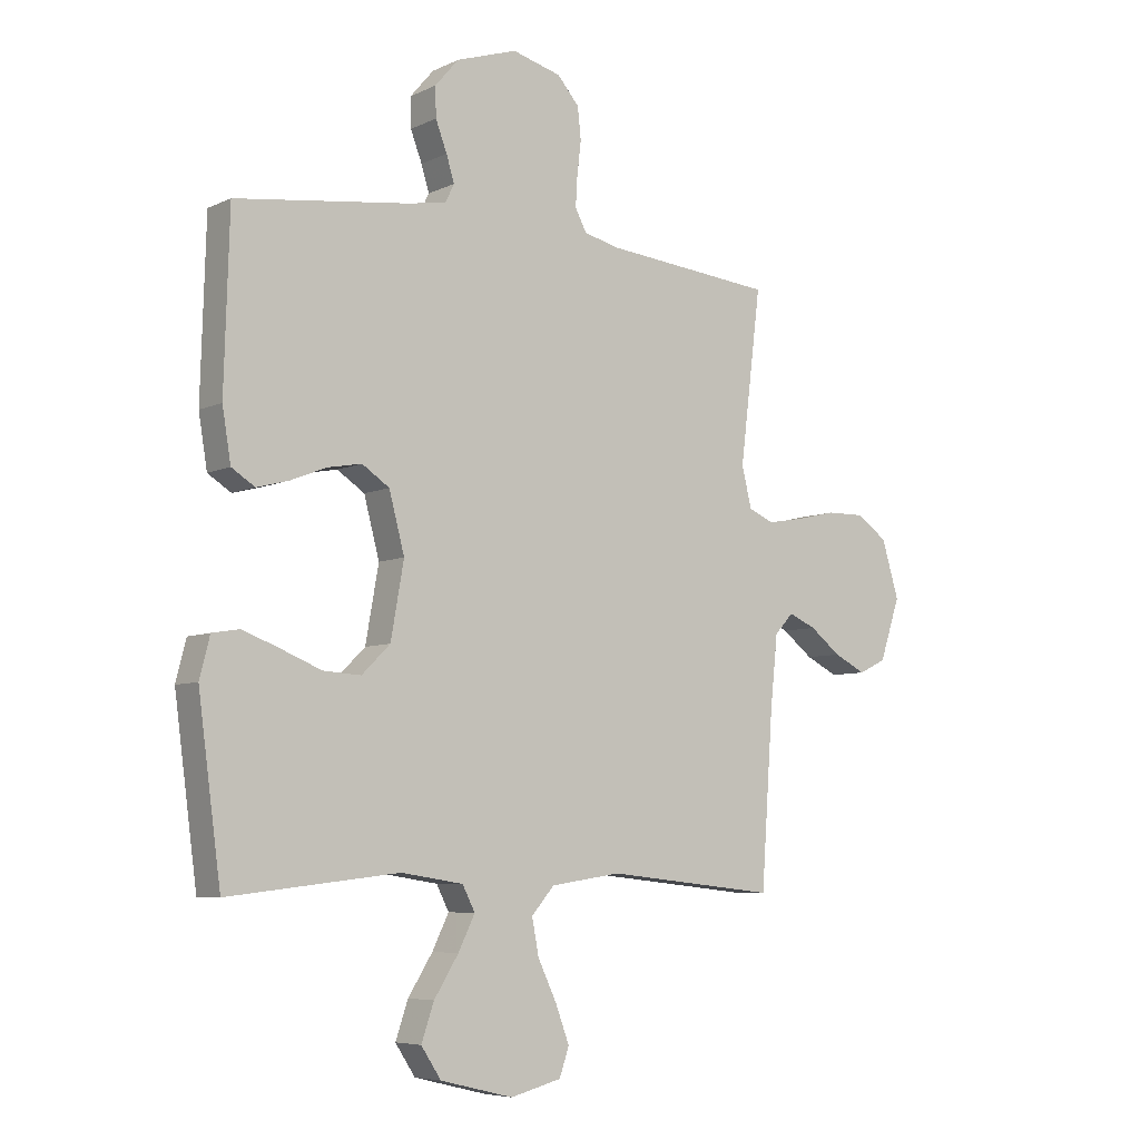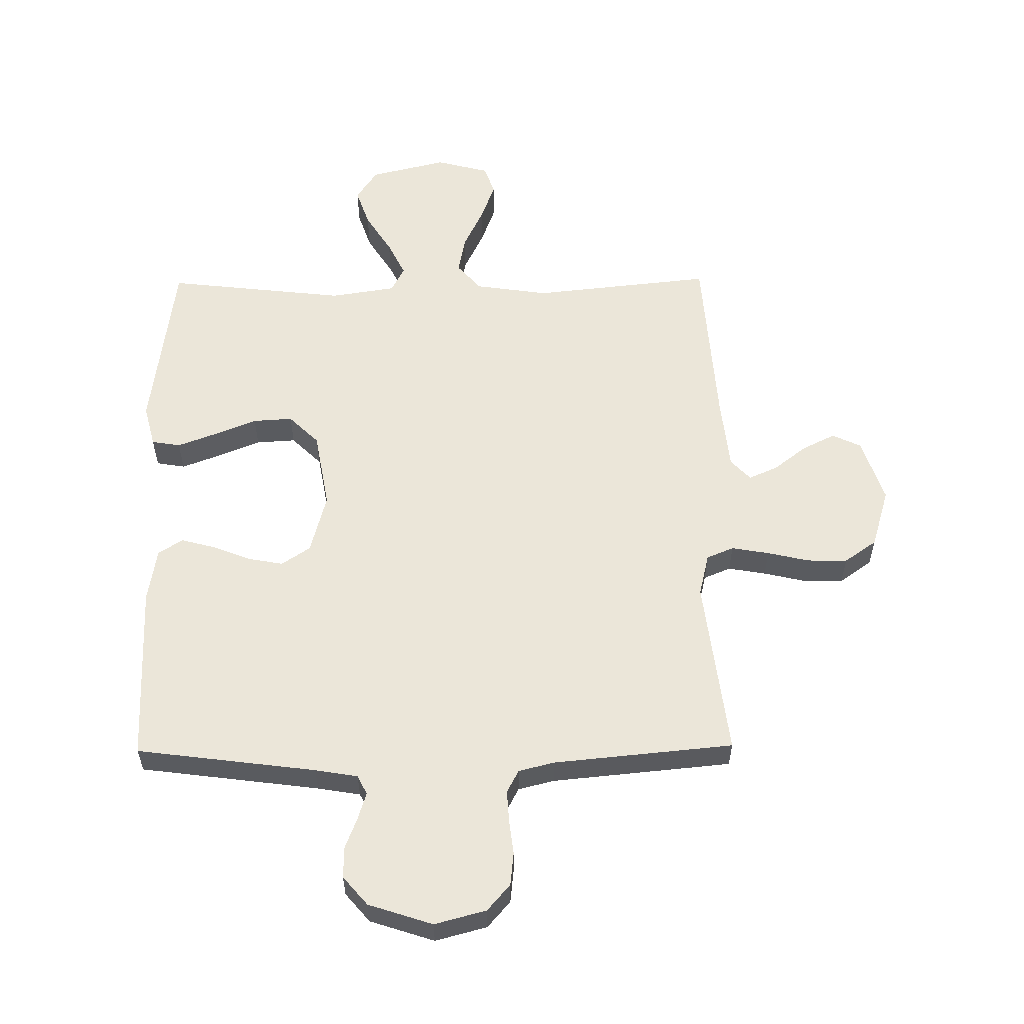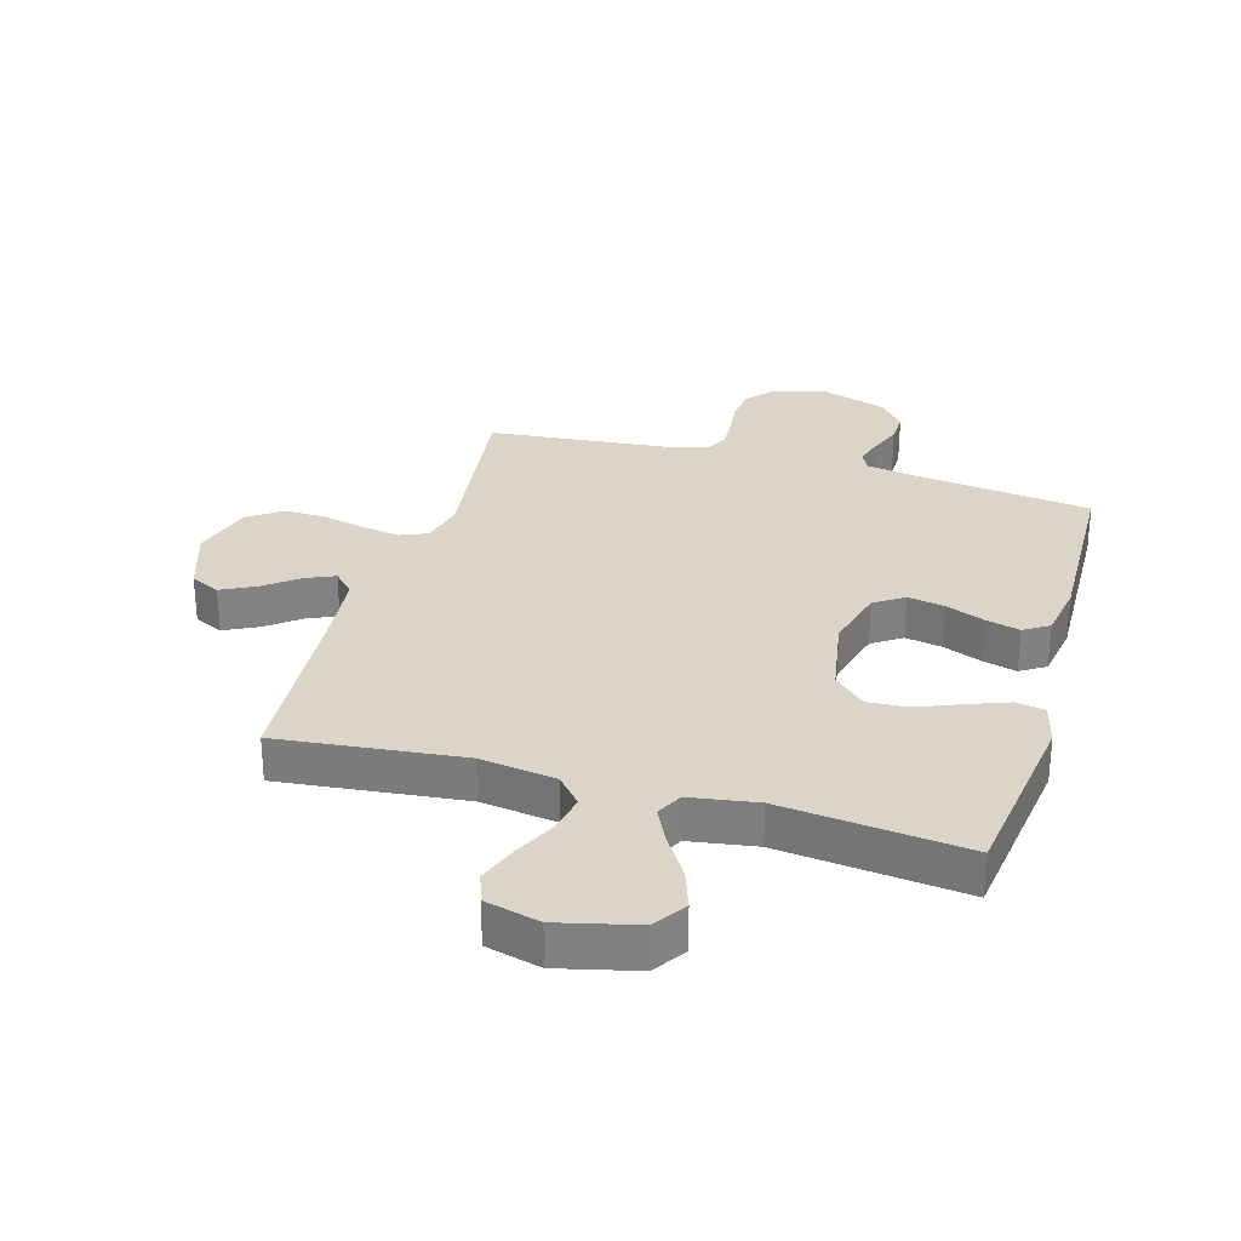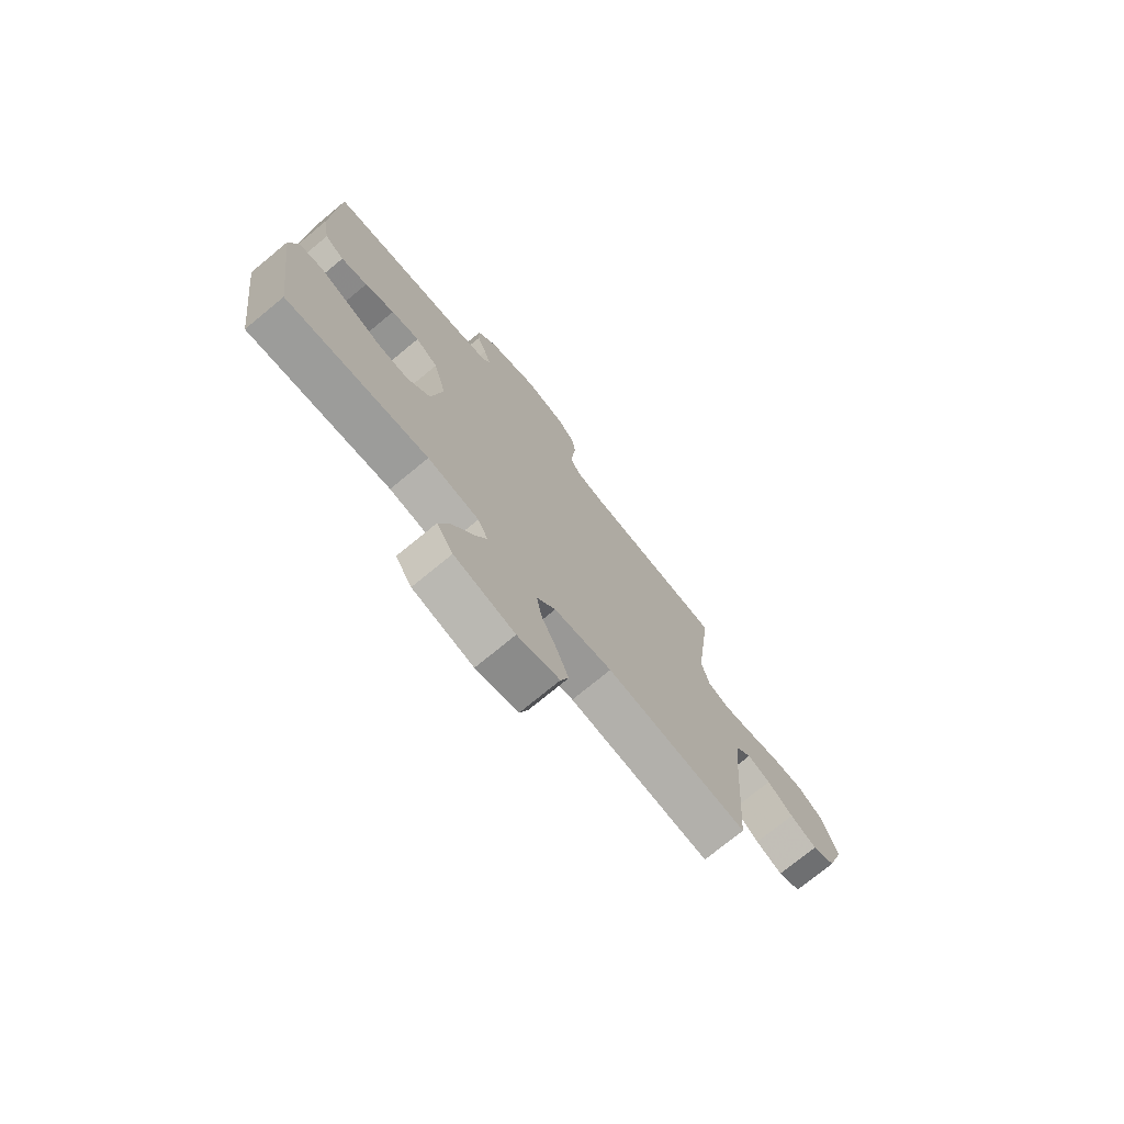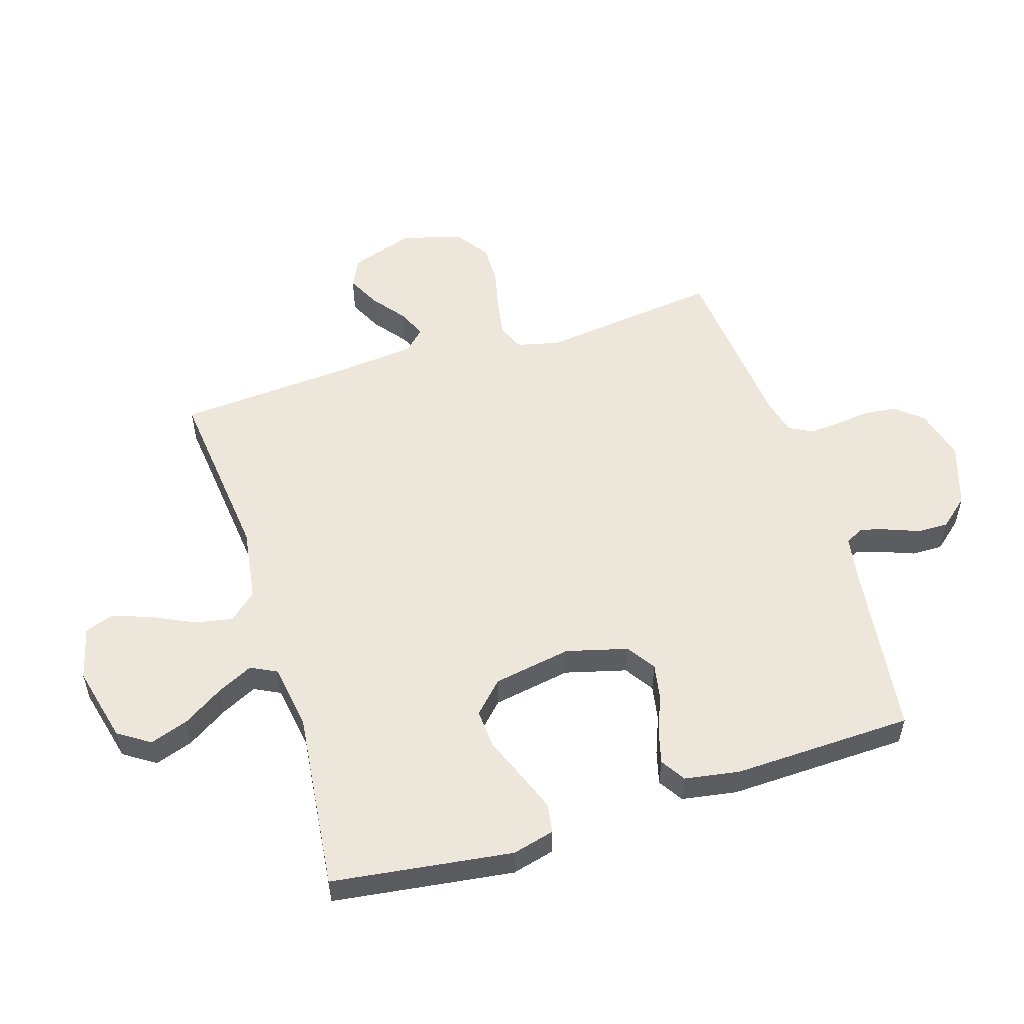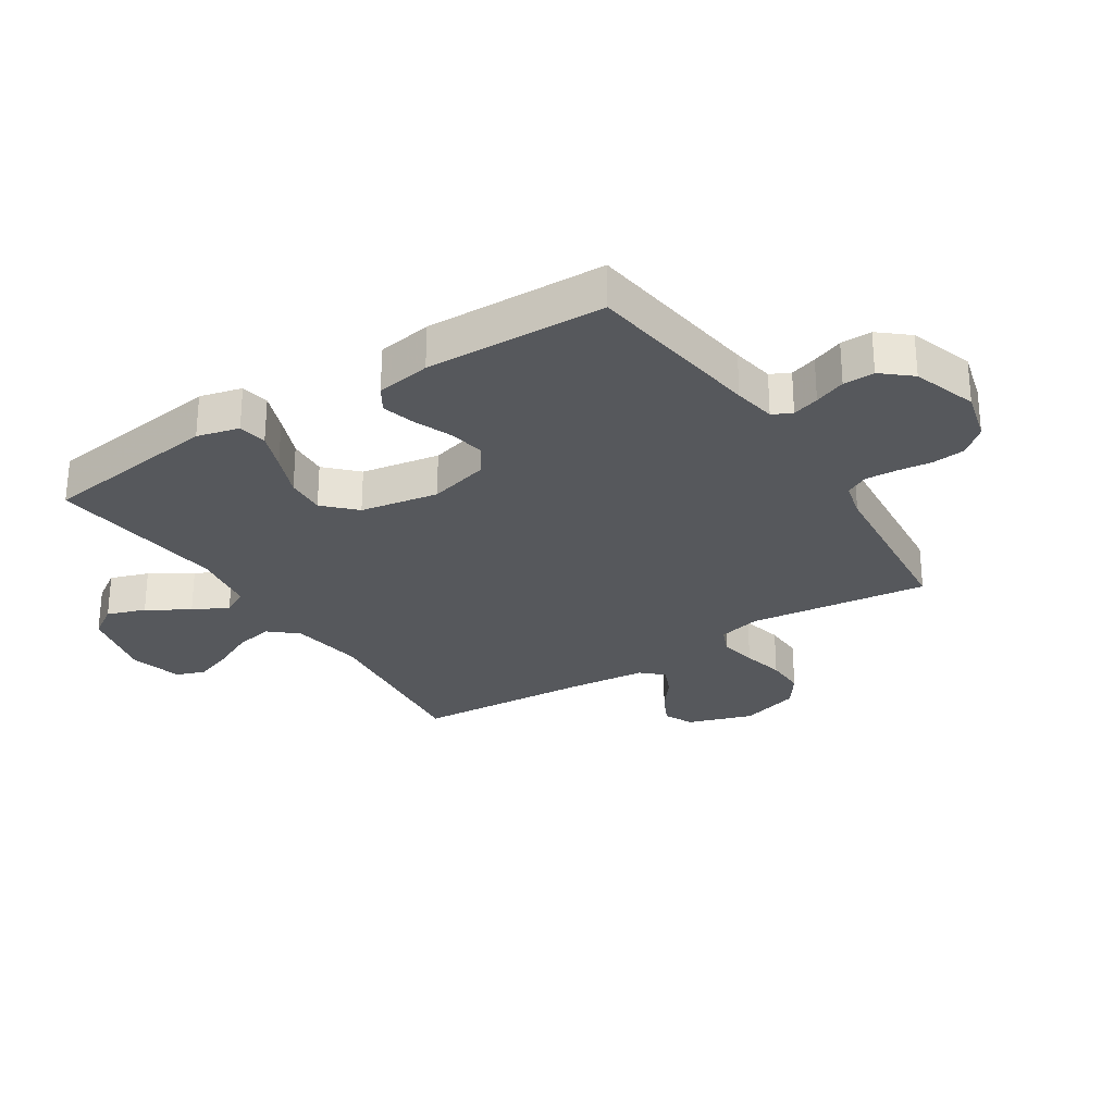
<metadata>
{"format":"obj","ext":"obj","renderer":"f3d","projection":"perspective","resolution":1024,"background":"white","views":[{"elev":-6.5,"azim":-36.6,"up":"+Z"},{"elev":57.3,"azim":-0.6,"up":"+Y"},{"elev":29.6,"azim":-163.9,"up":"+Y"},{"elev":-74.6,"azim":-50.5,"up":"+Z"},{"elev":54.1,"azim":-107.4,"up":"+Y"},{"elev":-27.8,"azim":-57.1,"up":"+Y"}]}
</metadata>
<code>
v -0.5 0.07 0.5
v -0.2 0.07 0.539
v -0.129 0.07 0.551
v -0.113 0.07 0.583
v -0.127 0.07 0.628
v -0.147 0.07 0.68
v -0.148 0.07 0.732
v -0.107 0.07 0.78
v 0 0.07 0.815
v 0.086 0.07 0.792
v 0.124 0.07 0.748
v 0.13 0.07 0.693
v 0.123 0.07 0.634
v 0.12 0.07 0.582
v 0.14 0.07 0.544
v 0.2 0.07 0.529
v 0.5 0.07 0.5
v 0.463 0.07 0.2
v 0.48 0.07 0.129
v 0.525 0.07 0.11
v 0.588 0.07 0.121
v 0.658 0.07 0.137
v 0.725 0.07 0.138
v 0.779 0.07 0.1
v 0.809 0.07 0
v 0.773 0.07 -0.108
v 0.725 0.07 -0.131
v 0.669 0.07 -0.103
v 0.615 0.07 -0.061
v 0.567 0.07 -0.04
v 0.534 0.07 -0.075
v 0.521 0.07 -0.2
v 0.5 0.07 -0.5
v 0.2 0.07 -0.468
v 0.077 0.07 -0.486
v 0.037 0.07 -0.532
v 0.049 0.07 -0.595
v 0.082 0.07 -0.664
v 0.106 0.07 -0.729
v 0.089 0.07 -0.778
v 0 0.07 -0.801
v -0.128 0.07 -0.77
v -0.163 0.07 -0.717
v -0.141 0.07 -0.653
v -0.098 0.07 -0.585
v -0.069 0.07 -0.526
v -0.091 0.07 -0.483
v -0.2 0.07 -0.466
v -0.5 0.07 -0.5
v -0.54 0.07 -0.2
v -0.522 0.07 -0.13
v -0.474 0.07 -0.122
v -0.41 0.07 -0.146
v -0.338 0.07 -0.175
v -0.272 0.07 -0.179
v -0.222 0.07 -0.13
v -0.199 0.07 0
v -0.226 0.07 0.102
v -0.274 0.07 0.134
v -0.334 0.07 0.123
v -0.397 0.07 0.098
v -0.453 0.07 0.083
v -0.494 0.07 0.109
v -0.509 0.07 0.2
v -0.5 0 0.5
v -0.2 0 0.539
v -0.129 0 0.551
v -0.113 0 0.583
v -0.127 0 0.628
v -0.147 0 0.68
v -0.148 0 0.732
v -0.107 0 0.78
v 0 0 0.815
v 0.086 0 0.792
v 0.124 0 0.748
v 0.13 0 0.693
v 0.123 0 0.634
v 0.12 0 0.582
v 0.14 0 0.544
v 0.2 0 0.529
v 0.5 0 0.5
v 0.463 0 0.2
v 0.48 0 0.129
v 0.525 0 0.11
v 0.588 0 0.121
v 0.658 0 0.137
v 0.725 0 0.138
v 0.779 0 0.1
v 0.809 0 0
v 0.773 0 -0.108
v 0.725 0 -0.131
v 0.669 0 -0.103
v 0.615 0 -0.061
v 0.567 0 -0.04
v 0.534 0 -0.075
v 0.521 0 -0.2
v 0.5 0 -0.5
v 0.2 0 -0.468
v 0.077 0 -0.486
v 0.037 0 -0.532
v 0.049 0 -0.595
v 0.082 0 -0.664
v 0.106 0 -0.729
v 0.089 0 -0.778
v 0 0 -0.801
v -0.128 0 -0.77
v -0.163 0 -0.717
v -0.141 0 -0.653
v -0.098 0 -0.585
v -0.069 0 -0.526
v -0.091 0 -0.483
v -0.2 0 -0.466
v -0.5 0 -0.5
v -0.54 0 -0.2
v -0.522 0 -0.13
v -0.474 0 -0.122
v -0.41 0 -0.146
v -0.338 0 -0.175
v -0.272 0 -0.179
v -0.222 0 -0.13
v -0.199 0 0
v -0.226 0 0.102
v -0.274 0 0.134
v -0.334 0 0.123
v -0.397 0 0.098
v -0.453 0 0.083
v -0.494 0 0.109
v -0.509 0 0.2
f 64 1 2
f 63 64 2
f 62 63 2
f 61 62 2
f 60 61 2
f 59 60 2 3
f 58 59 3 4
f 57 58 4
f 52 53 54
f 51 52 54
f 50 51 54
f 49 50 54
f 48 49 54
f 47 48 54 55
f 43 44 45
f 42 43 45
f 41 42 45
f 40 41 45
f 39 40 45
f 38 39 45
f 37 38 45
f 36 37 45 46
f 35 36 46 47
f 32 33 34
f 47 55 56
f 35 47 56
f 34 35 56
f 32 34 56
f 31 32 56
f 27 28 29
f 26 27 29
f 25 26 29
f 24 25 29
f 23 24 29
f 22 23 29
f 21 22 29
f 20 21 29 30
f 16 17 18
f 15 16 18 19
f 11 12 13
f 10 11 13
f 9 10 13
f 8 9 13
f 7 8 13
f 6 7 13
f 5 6 13
f 4 5 13 14
f 57 4 14 15
f 31 56 57
f 30 31 57
f 20 30 57
f 19 20 57
f 15 19 57
f 66 65 128
f 66 128 127
f 66 127 126
f 66 126 125
f 66 125 124
f 67 66 124 123
f 68 67 123 122
f 68 122 121
f 118 117 116
f 118 116 115
f 118 115 114
f 118 114 113
f 118 113 112
f 119 118 112 111
f 109 108 107
f 109 107 106
f 109 106 105
f 109 105 104
f 109 104 103
f 109 103 102
f 109 102 101
f 110 109 101 100
f 111 110 100 99
f 98 97 96
f 120 119 111
f 120 111 99
f 120 99 98
f 120 98 96
f 120 96 95
f 93 92 91
f 93 91 90
f 93 90 89
f 93 89 88
f 93 88 87
f 93 87 86
f 93 86 85
f 94 93 85 84
f 82 81 80
f 83 82 80 79
f 77 76 75
f 77 75 74
f 77 74 73
f 77 73 72
f 77 72 71
f 77 71 70
f 77 70 69
f 78 77 69 68
f 79 78 68 121
f 121 120 95
f 121 95 94
f 121 94 84
f 121 84 83
f 121 83 79
f 1 65 66 2
f 2 66 67 3
f 3 67 68 4
f 4 68 69 5
f 5 69 70 6
f 6 70 71 7
f 7 71 72 8
f 8 72 73 9
f 9 73 74 10
f 10 74 75 11
f 11 75 76 12
f 12 76 77 13
f 13 77 78 14
f 14 78 79 15
f 15 79 80 16
f 16 80 81 17
f 17 81 82 18
f 18 82 83 19
f 19 83 84 20
f 20 84 85 21
f 21 85 86 22
f 22 86 87 23
f 23 87 88 24
f 24 88 89 25
f 25 89 90 26
f 26 90 91 27
f 27 91 92 28
f 28 92 93 29
f 29 93 94 30
f 30 94 95 31
f 31 95 96 32
f 32 96 97 33
f 33 97 98 34
f 34 98 99 35
f 35 99 100 36
f 36 100 101 37
f 37 101 102 38
f 38 102 103 39
f 39 103 104 40
f 40 104 105 41
f 41 105 106 42
f 42 106 107 43
f 43 107 108 44
f 44 108 109 45
f 45 109 110 46
f 46 110 111 47
f 47 111 112 48
f 48 112 113 49
f 49 113 114 50
f 50 114 115 51
f 51 115 116 52
f 52 116 117 53
f 53 117 118 54
f 54 118 119 55
f 55 119 120 56
f 56 120 121 57
f 57 121 122 58
f 58 122 123 59
f 59 123 124 60
f 60 124 125 61
f 61 125 126 62
f 62 126 127 63
f 63 127 128 64
f 64 128 65 1

</code>
